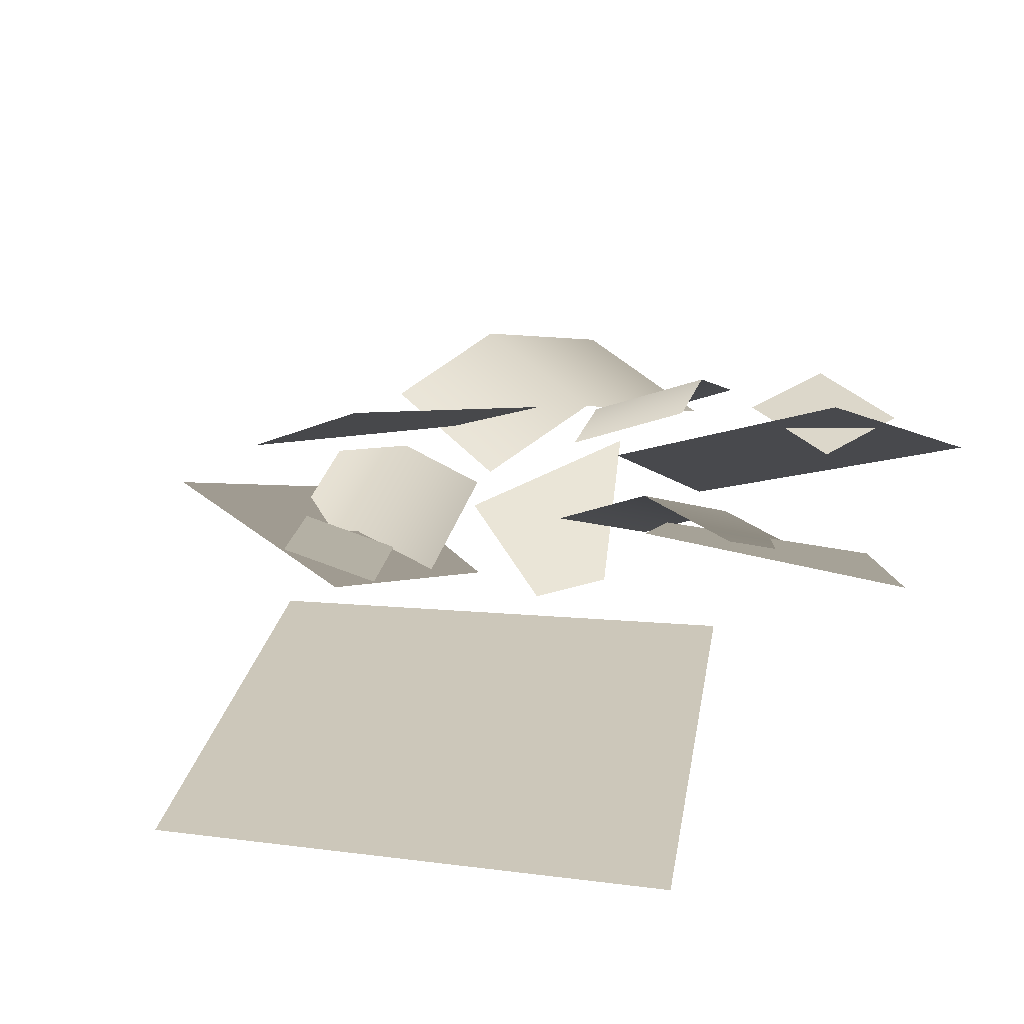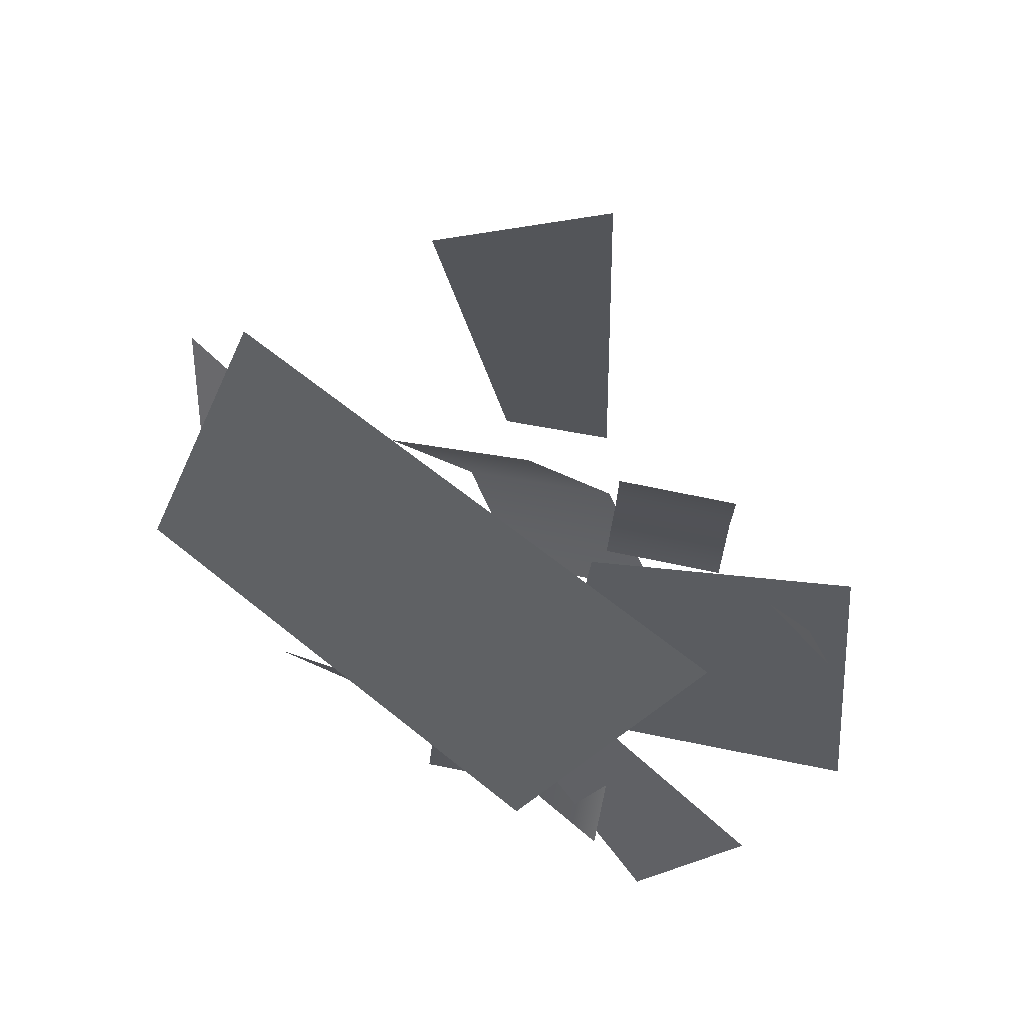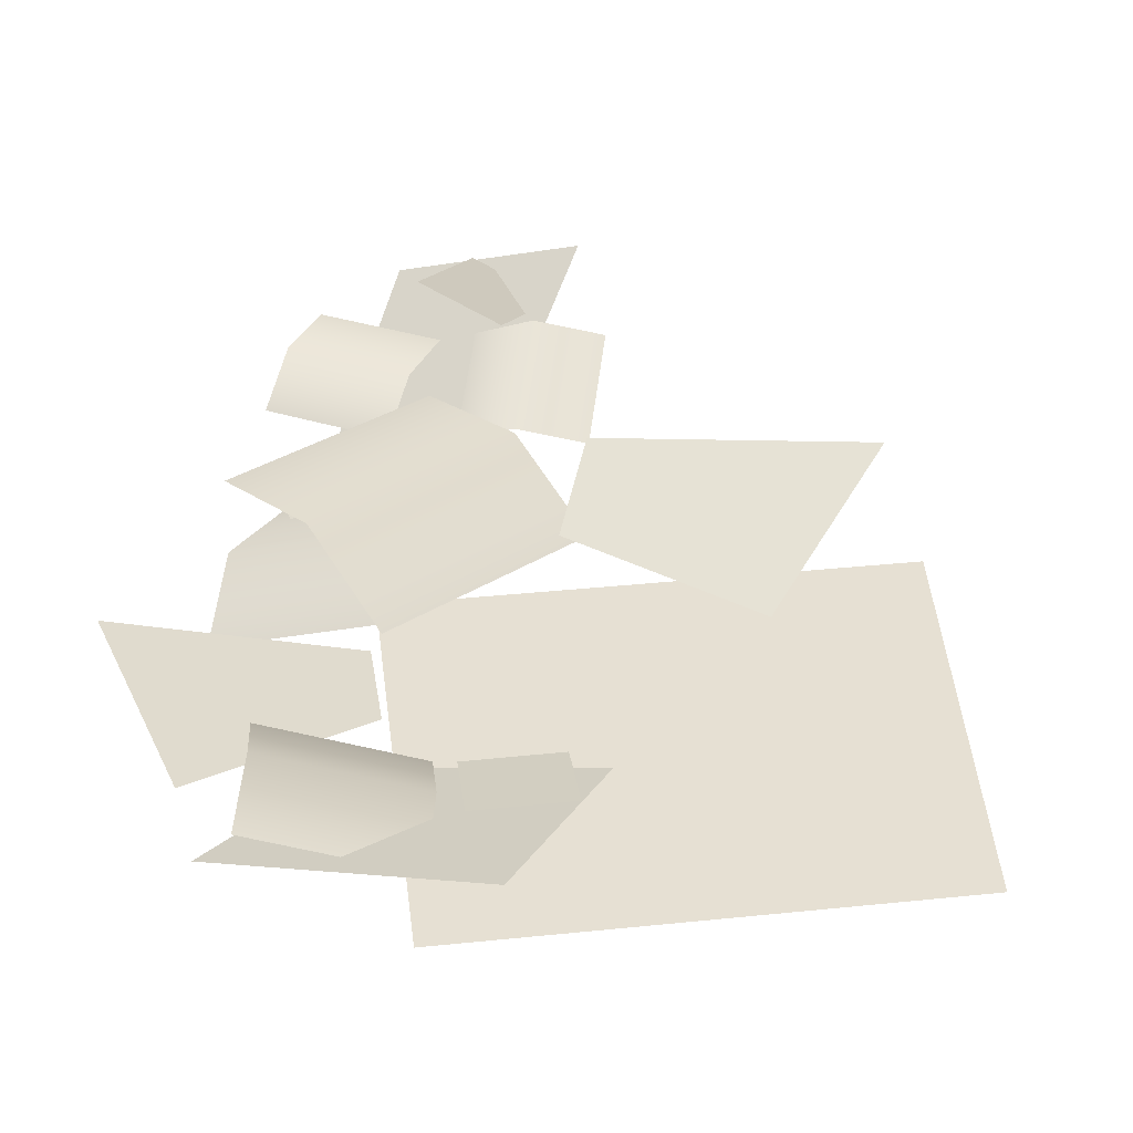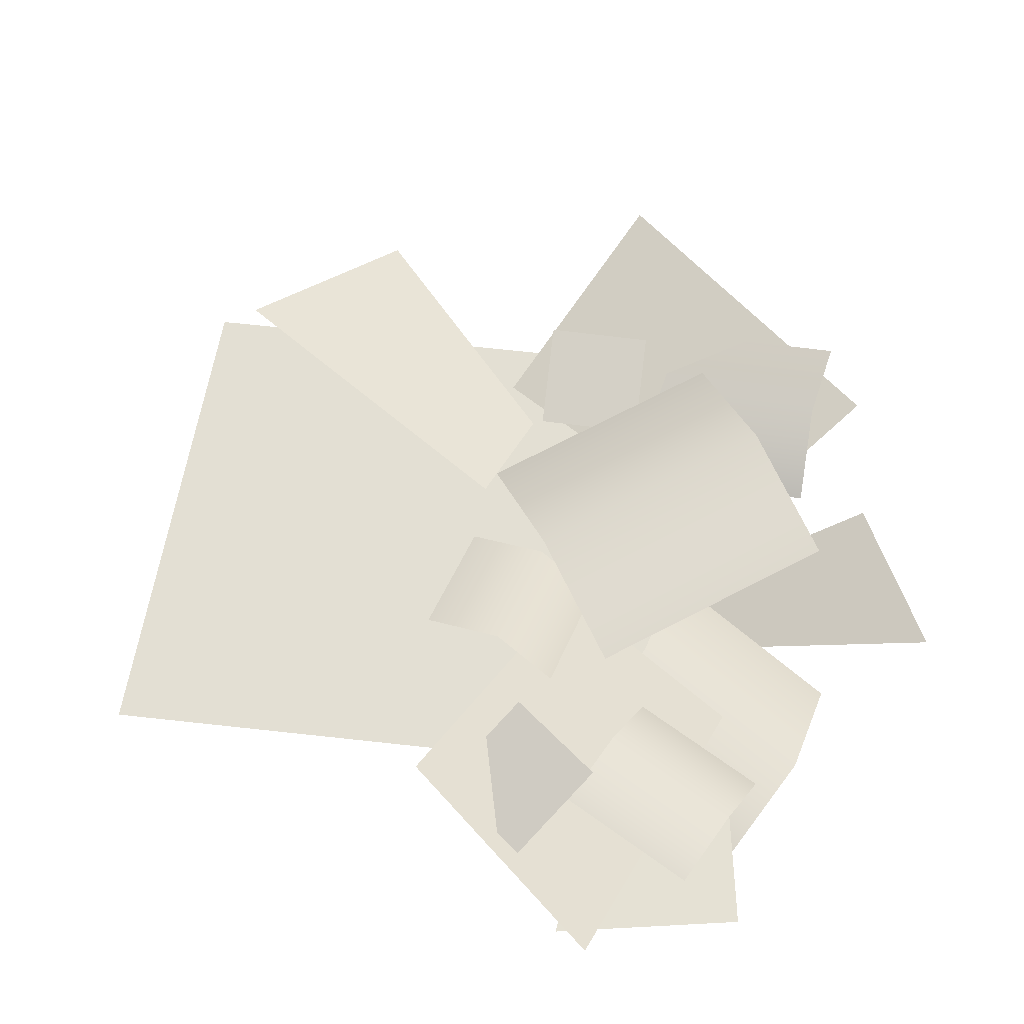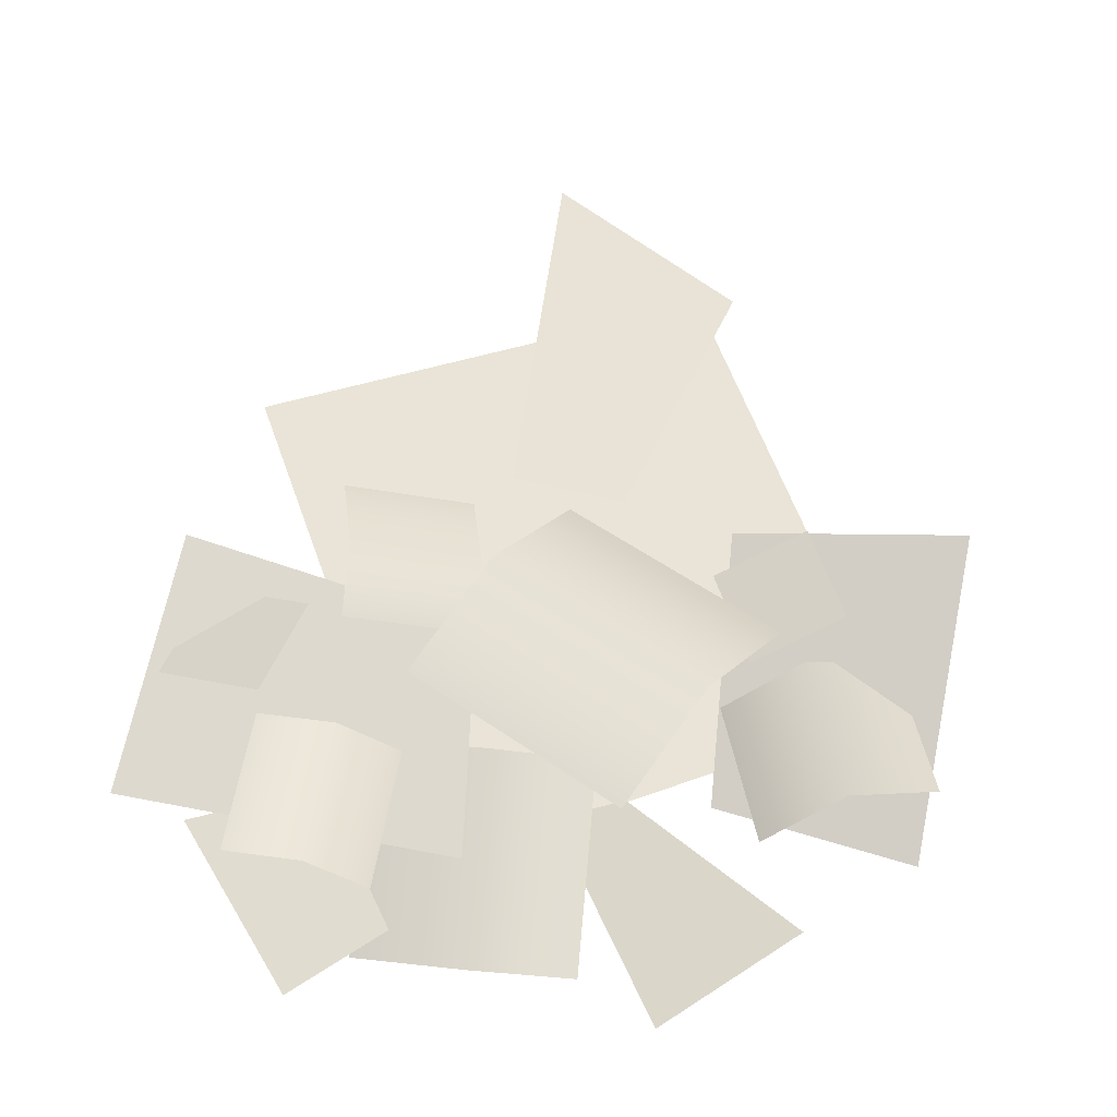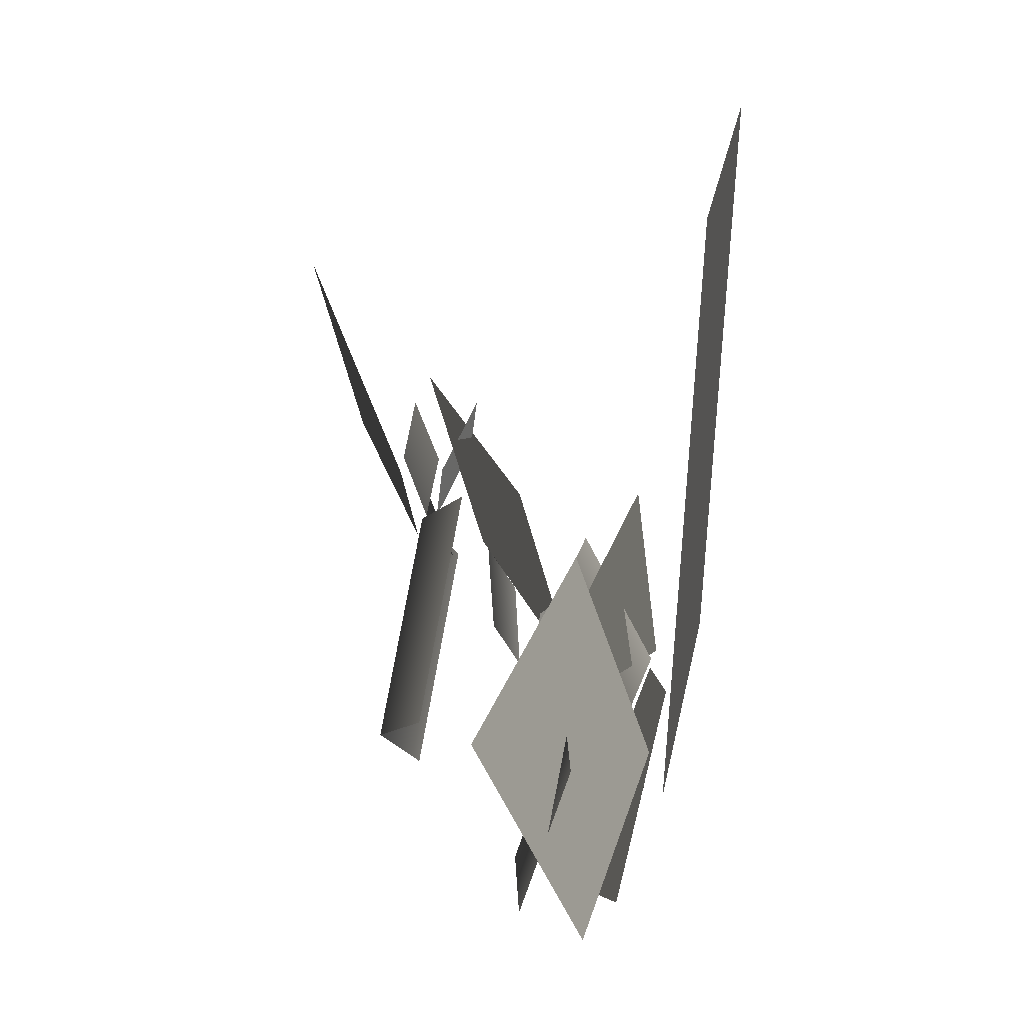
<metadata>
{"format":"obj","ext":"obj","renderer":"f3d","projection":"perspective","resolution":1024,"background":"white","views":[{"elev":21.4,"azim":27.7,"up":"+Y"},{"elev":59.7,"azim":33.7,"up":"+Z"},{"elev":38.3,"azim":-78.0,"up":"+Y"},{"elev":67.1,"azim":115.6,"up":"+Y"},{"elev":-31.3,"azim":-177.6,"up":"+Z"},{"elev":36.3,"azim":-81.0,"up":"+Z"}]}
</metadata>
<code>
v 1.149 1.451 -0.4522
v 0.1122 1.017 -0.6185
v 0.1818 0.6037 -1.38
v 1.427 1.054 -1.303
v 1.149 1.451 -0.4522
v 1.427 1.054 -1.303
v 0.1818 0.6037 -1.38
v 0.1122 1.017 -0.6185
v -0.8844 0.474 0.109
v -0.7675 0.1615 -0.9766
v -1.545 0.3341 -1.325
v -1.808 0.7337 -0.08797
v -0.8844 0.474 0.109
v -1.808 0.7337 -0.08797
v -1.545 0.3341 -1.325
v -0.7675 0.1615 -0.9766
v -1.101 0.2455 -1.548
v -0.53 0.5301 -2.035
v -0.1397 0.2243 -1.042
v -0.4293 0.1277 -0.9213
v -0.4293 0.1277 -0.9213
v -0.1397 0.2243 -1.042
v -0.53 0.5301 -2.035
v -1.101 0.2455 -1.548
v 1.278 0.4362 -1.12
v 0.8755 0.2787 -1.783
v 0.04902 0.4465 -1.321
v 0.1275 0.5559 -0.8997
v 1.278 0.4362 -1.12
v 0.1275 0.5559 -0.8997
v 0.04902 0.4465 -1.321
v 0.8755 0.2787 -1.783
v -0.2387 1.633 0.956
v -0.8932 1.302 0.6597
v -0.4539 1.192 -0.1887
v -0.04055 1.349 -0.1694
v -0.2387 1.633 0.956
v -0.04055 1.349 -0.1694
v -0.4539 1.192 -0.1887
v -0.8932 1.302 0.6597
v 0.3513 1.175 -0.8899
v 0.03496 1.275 -0.467
v -0.7442 1.324 -1.061
v -0.4278 1.225 -1.484
v -1.023 1.092 -0.7154
v -0.2437 1.043 -0.121
v 0.3513 1.175 -0.8899
v -0.4278 1.225 -1.484
v -0.7442 1.324 -1.061
v 0.03496 1.275 -0.467
v -1.023 1.092 -0.7154
v -0.2437 1.043 -0.121
v 0.9125 1.065 -0.9916
v 0.6135 1.079 -1.045
v 0.7114 1.072 -1.592
v 1.01 1.057 -1.538
v 0.4842 0.9064 -1.63
v 0.3863 0.9138 -1.084
v 0.9125 1.065 -0.9916
v 1.01 1.057 -1.538
v 0.7114 1.072 -1.592
v 0.6135 1.079 -1.045
v 0.4842 0.9064 -1.63
v 0.3863 0.9138 -1.084
v 0.1143 1.21 -0.1938
v 0.07654 1.265 -0.4773
v 0.5435 1.46 -0.5065
v 0.5813 1.405 -0.223
v 0.5757 1.347 -0.7513
v 0.1087 1.151 -0.7221
v 0.1143 1.21 -0.1938
v 0.5813 1.405 -0.223
v 0.5435 1.46 -0.5065
v 0.07654 1.265 -0.4773
v 0.5757 1.347 -0.7513
v 0.1087 1.151 -0.7221
v 0.545 0.6064 -0.8715
v 0.08646 0.7054 -0.9707
v 0.1745 0.3816 -1.735
v 0.633 0.2825 -1.636
v -0.2361 0.2064 -1.709
v -0.3242 0.5302 -0.944
v 0.545 0.6064 -0.8715
v 0.633 0.2825 -1.636
v 0.1745 0.3816 -1.735
v 0.08646 0.7054 -0.9707
v -0.2361 0.2064 -1.709
v -0.3242 0.5302 -0.944
v -0.8142 0.3059 -0.6071
v -1.147 0.4735 -0.501
v -1.271 0.6543 -1.174
v -0.9376 0.4867 -1.28
v -1.622 0.5831 -1.129
v -1.499 0.4023 -0.4557
v -0.8142 0.3059 -0.6071
v -0.9376 0.4867 -1.28
v -1.271 0.6543 -1.174
v -1.147 0.4735 -0.501
v -1.622 0.5831 -1.129
v -1.499 0.4023 -0.4557
v -0.7903 0.04308 1.601
v -1.527 0.04308 -0.5042
v 0.3638 0.04308 -1.166
v 1.154 0.04308 1.089
v 1.244 1.274 -0.9273
v 1.091 1.212 -0.5395
v 0.7051 1.312 -0.6752
v 0.8575 1.375 -1.063
v 1.244 1.274 -0.9273
v 0.8575 1.375 -1.063
v 0.7051 1.312 -0.6752
v 1.091 1.212 -0.5395
v -0.8019 0.4465 -0.07745
v -1.183 0.5735 0.04945
v -1.318 0.5674 -0.3496
v -0.9368 0.4404 -0.4765
v -0.8019 0.4465 -0.07745
v -0.9368 0.4404 -0.4765
v -1.318 0.5674 -0.3496
v -1.183 0.5735 0.04945
g alpha_1587_264
f 1 3 2
f 1 4 3
f 5 7 6
f 5 8 7
f 9 11 10
f 9 12 11
f 13 15 14
f 13 16 15
f 17 19 18
f 17 20 19
f 21 23 22
f 21 24 23
f 25 27 26
f 25 28 27
f 29 31 30
f 29 32 31
f 33 35 34
f 33 36 35
f 37 39 38
f 37 40 39
f 41 43 42
f 41 44 43
f 42 43 45
f 42 45 46
f 47 49 48
f 47 50 49
f 50 51 49
f 50 52 51
f 53 55 54
f 53 56 55
f 54 55 57
f 54 57 58
f 59 61 60
f 59 62 61
f 62 63 61
f 62 64 63
f 65 67 66
f 65 68 67
f 66 67 69
f 66 69 70
f 71 73 72
f 71 74 73
f 74 75 73
f 74 76 75
f 77 79 78
f 77 80 79
f 78 79 81
f 78 81 82
f 83 85 84
f 83 86 85
f 86 87 85
f 86 88 87
f 89 91 90
f 89 92 91
f 90 91 93
f 90 93 94
f 95 97 96
f 95 98 97
f 98 99 97
f 98 100 99
f 101 103 102
f 101 104 103
f 105 107 106
f 105 108 107
f 109 111 110
f 109 112 111
f 113 115 114
f 113 116 115
f 117 119 118
f 117 120 119

</code>
